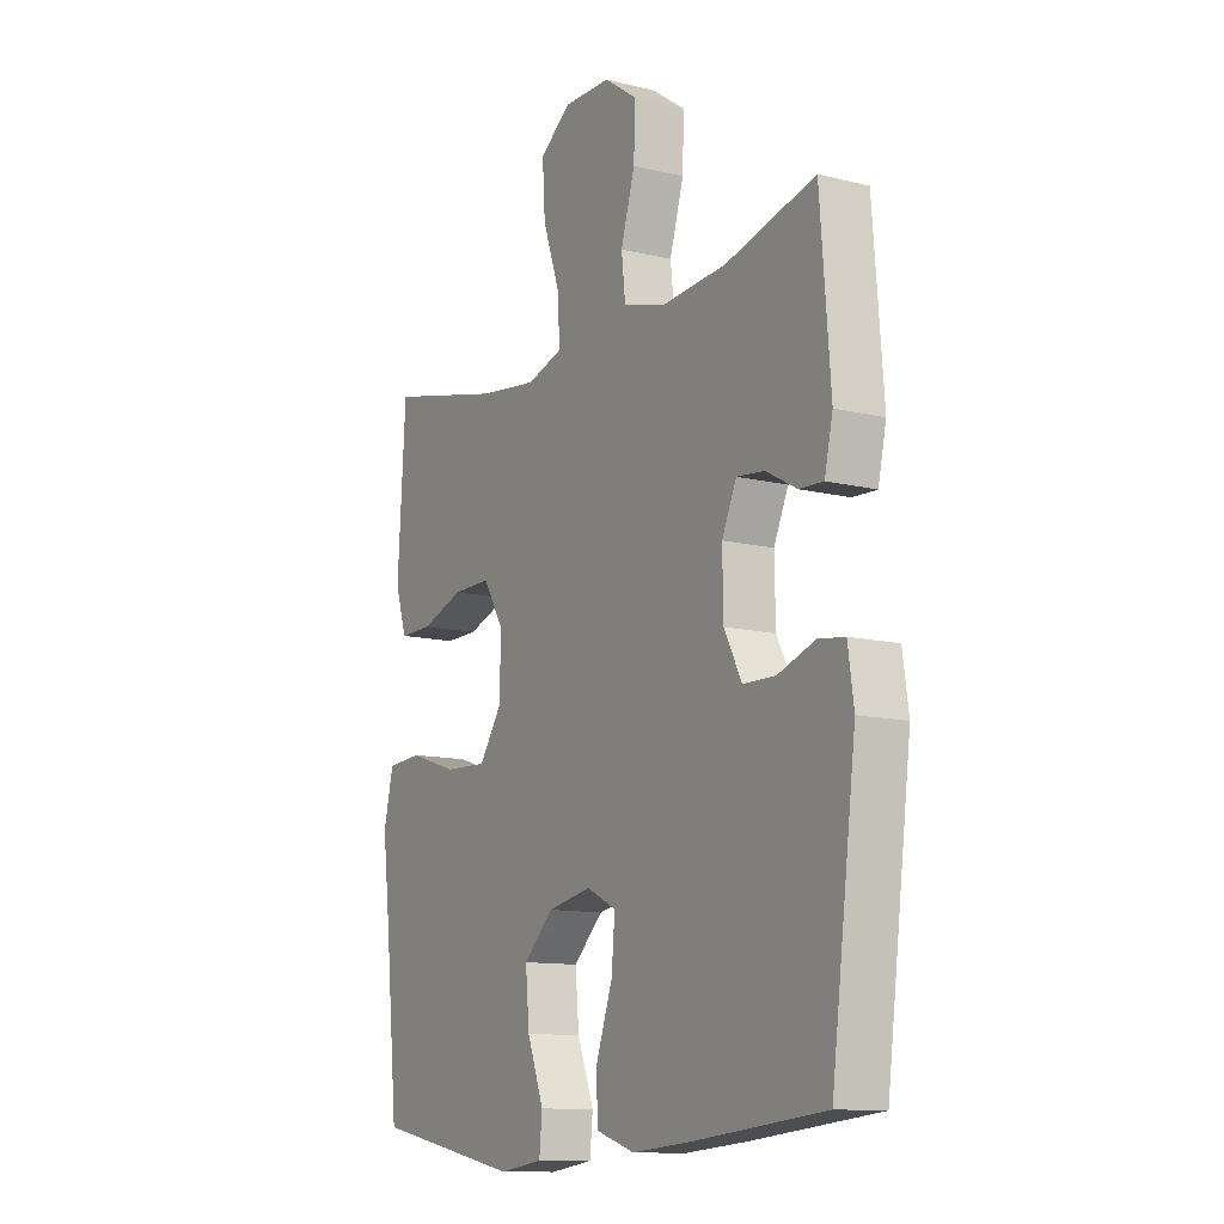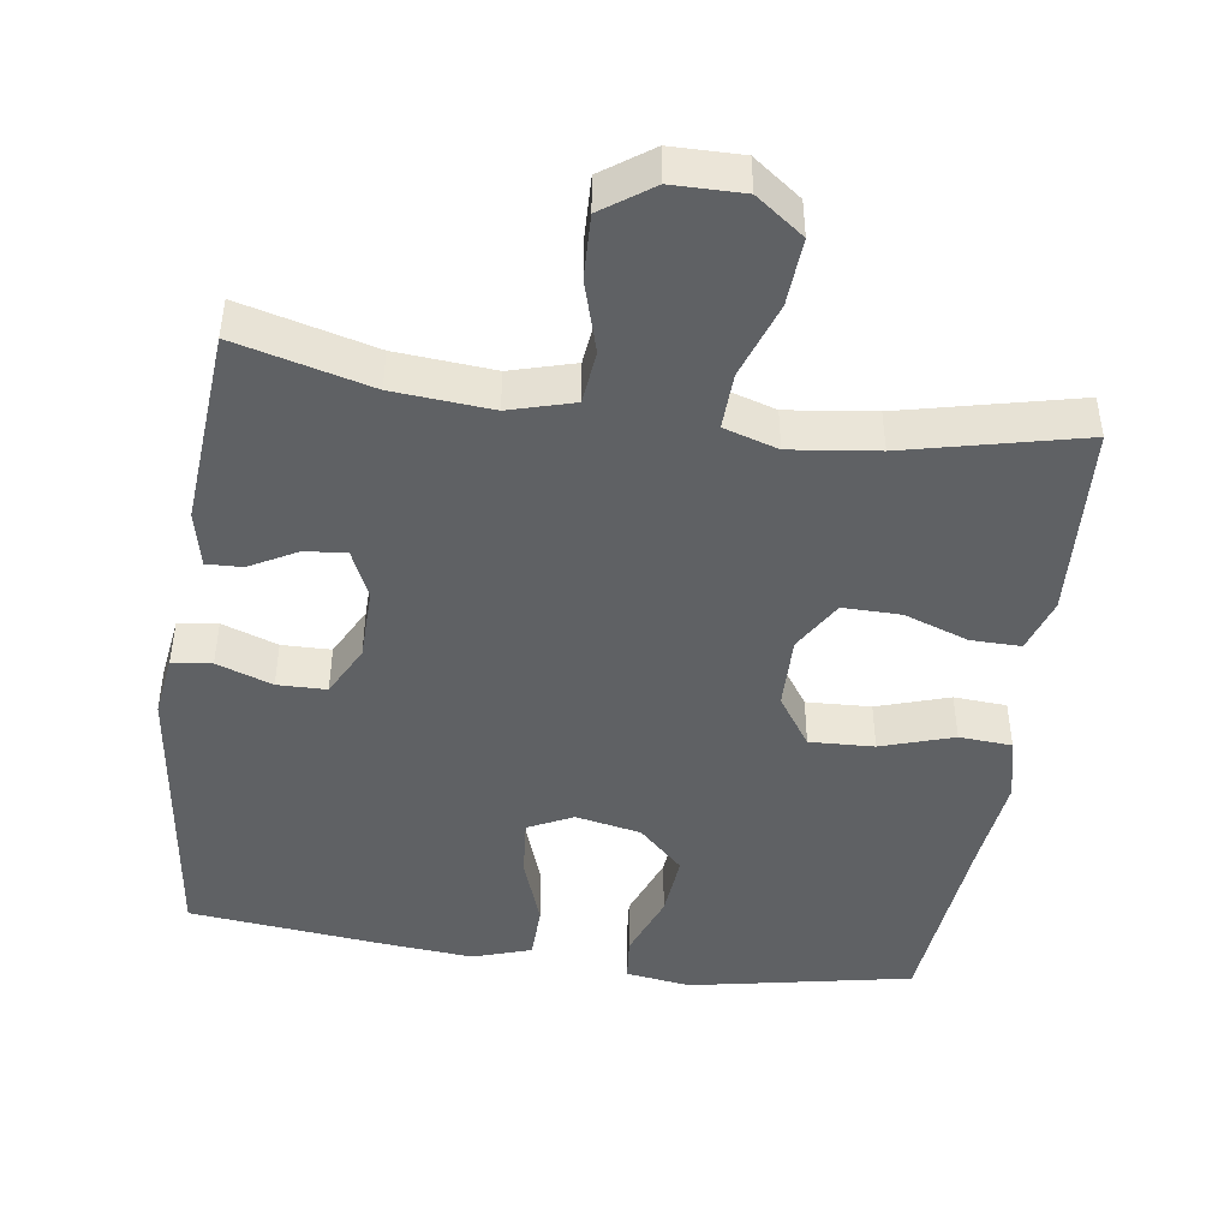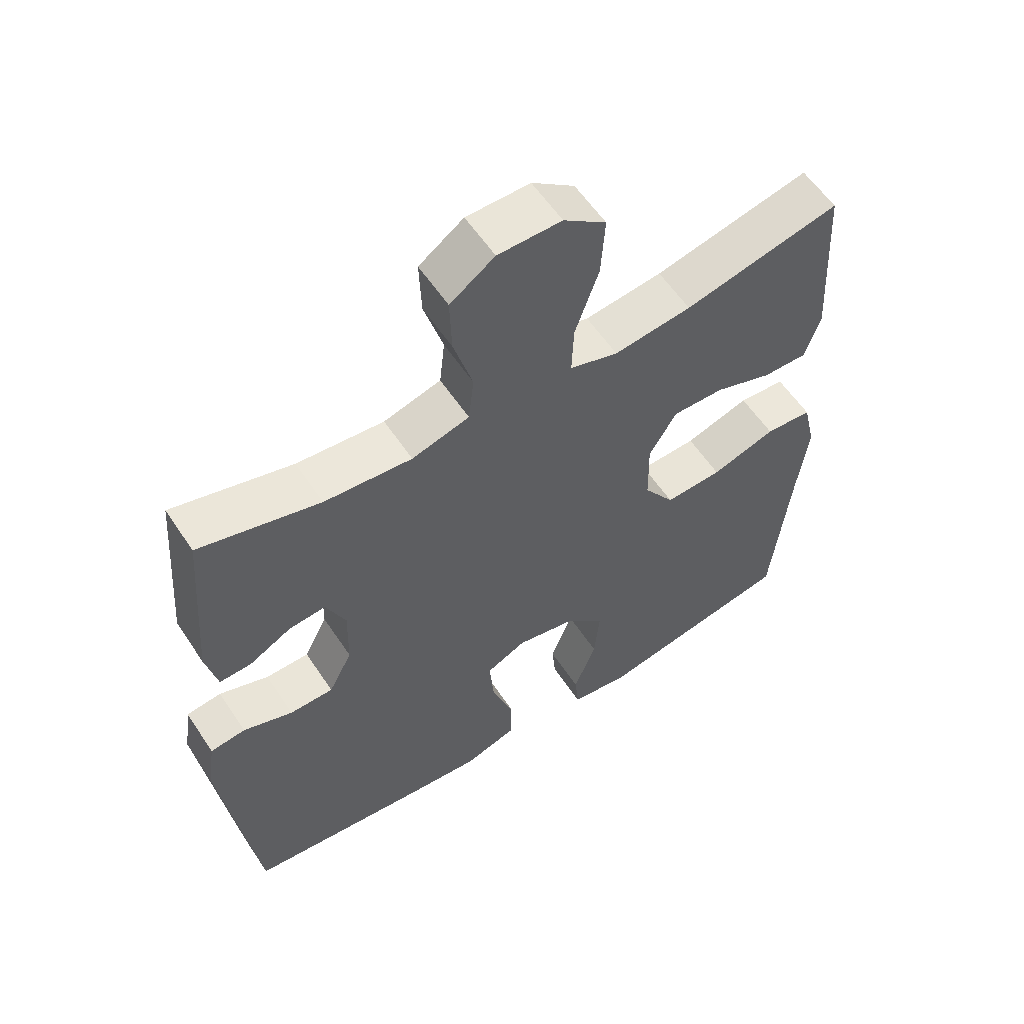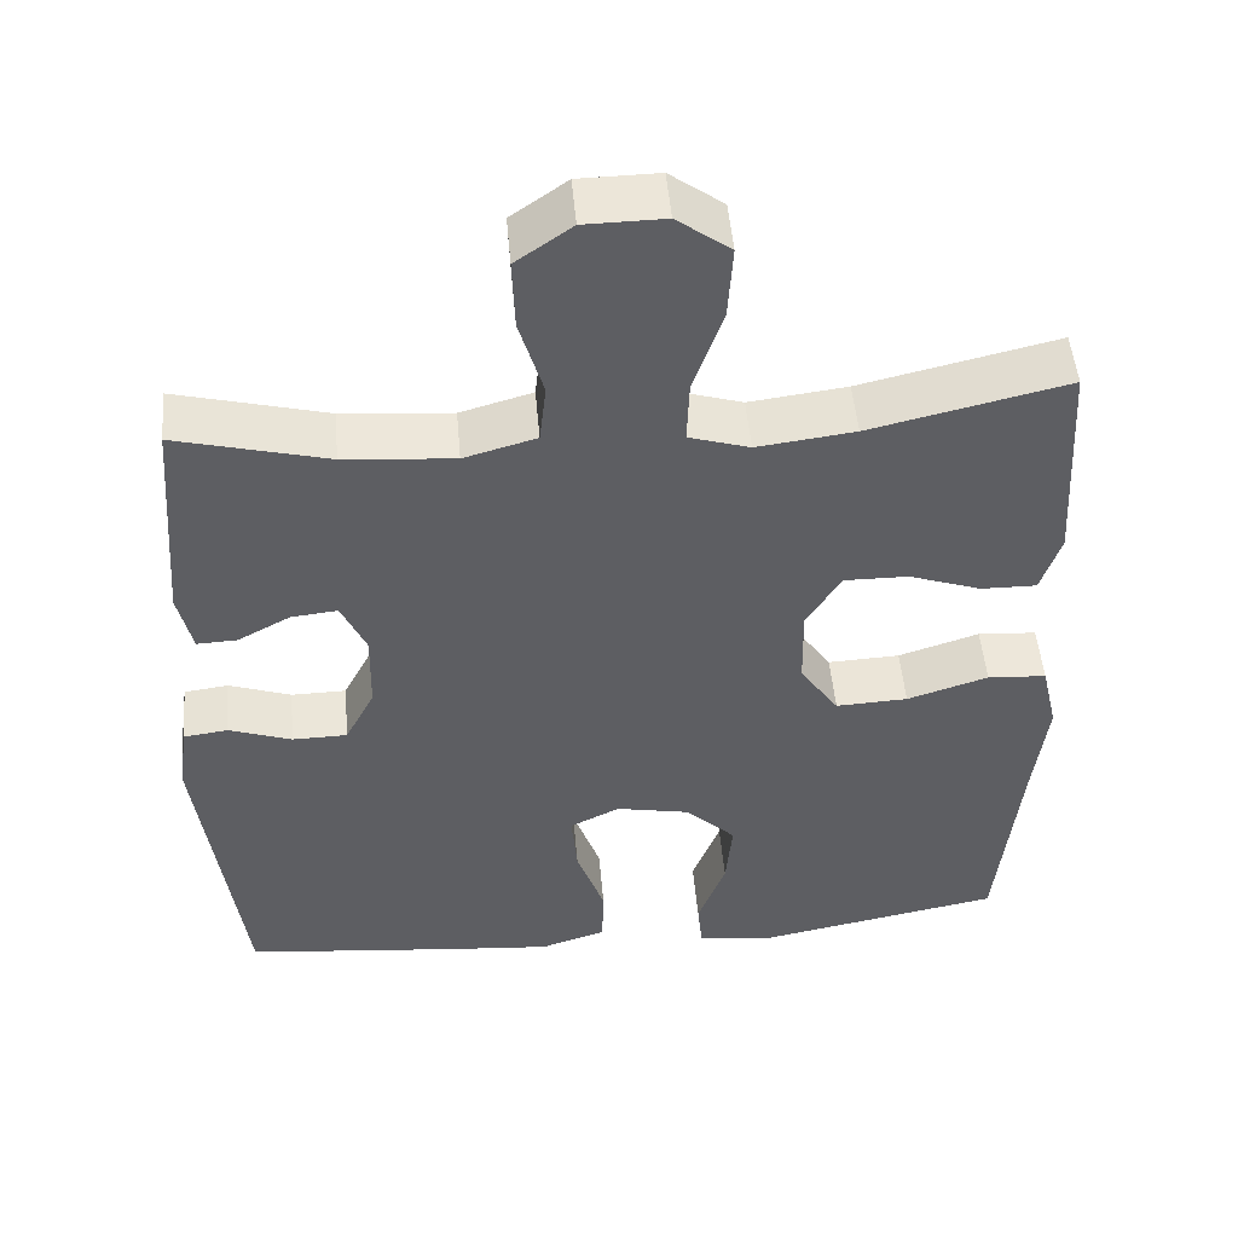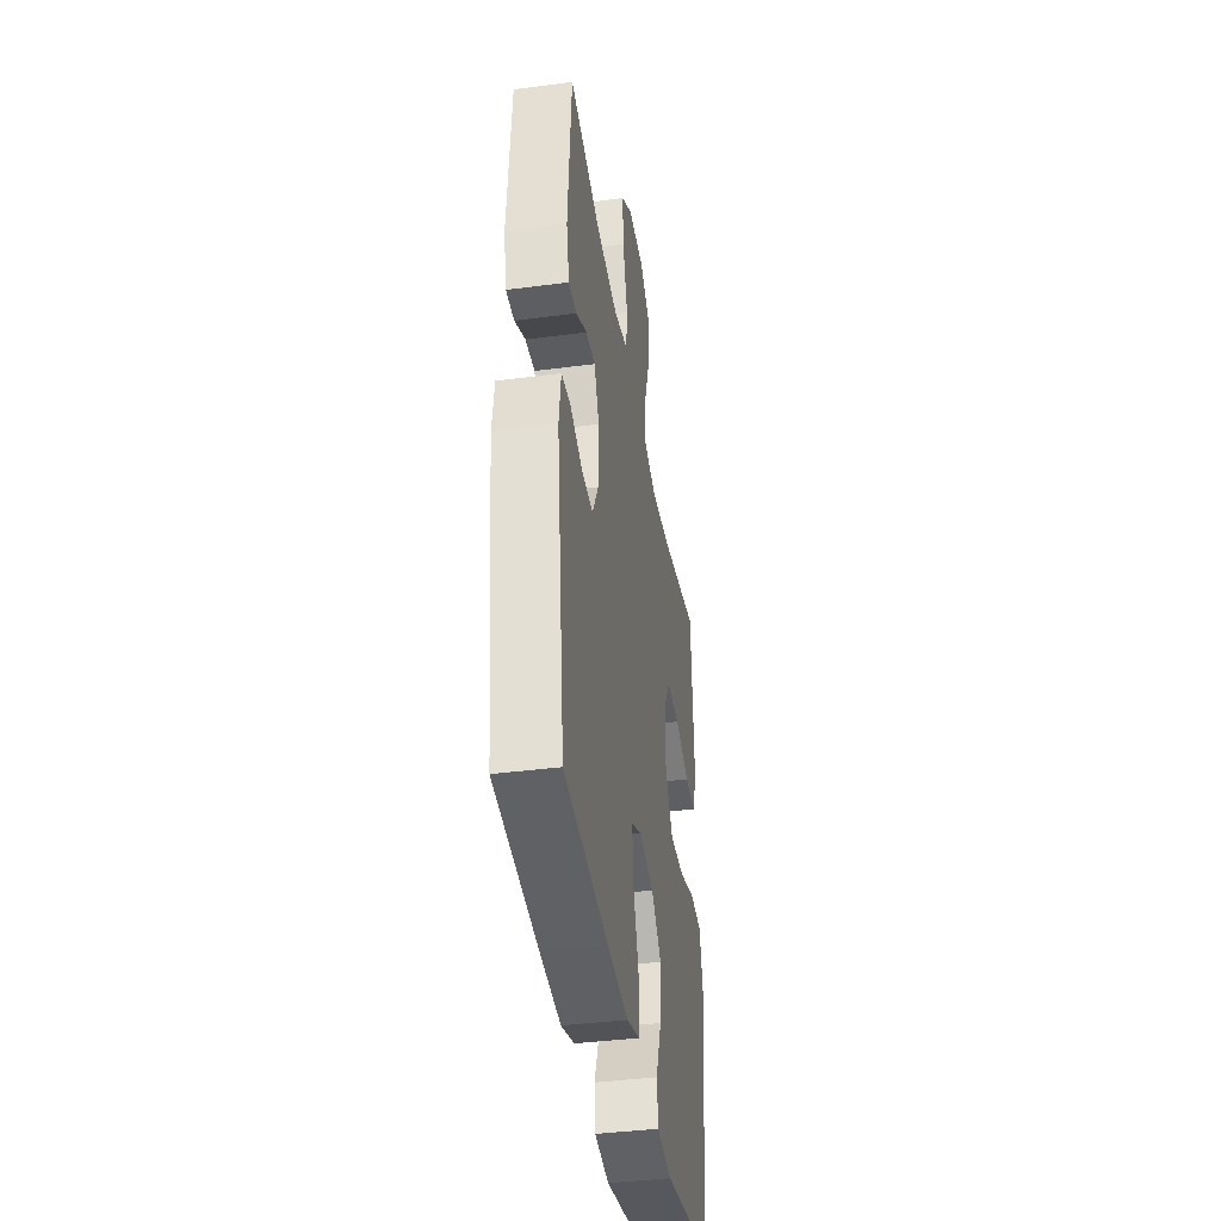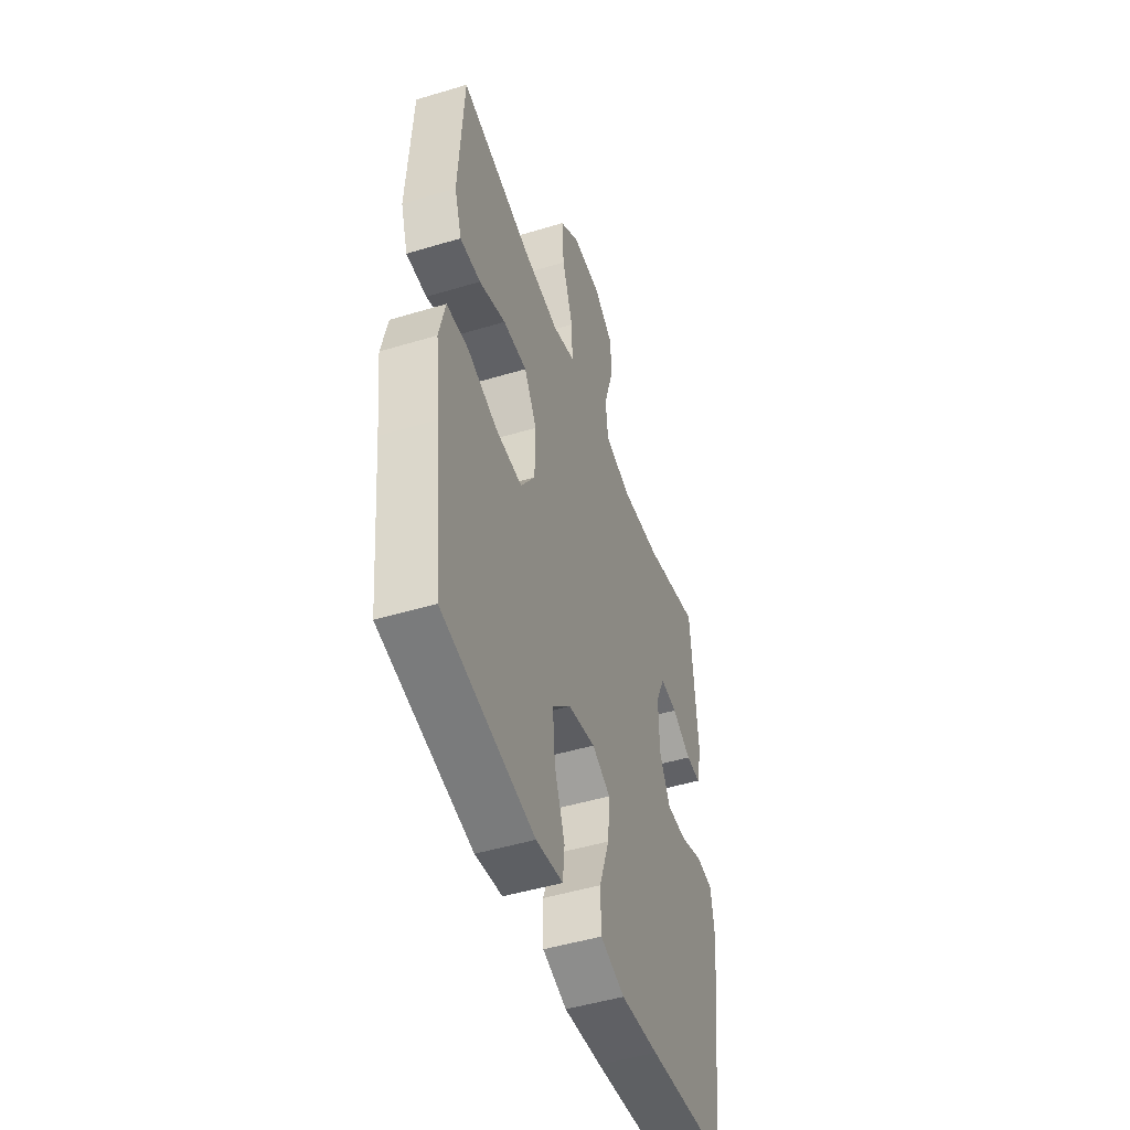
<metadata>
{"format":"obj","ext":"obj","renderer":"f3d","projection":"perspective","resolution":1024,"background":"white","views":[{"elev":-11.8,"azim":-120.7,"up":"+Z"},{"elev":-45.6,"azim":-8.2,"up":"+Y"},{"elev":58.0,"azim":-33.3,"up":"+Z"},{"elev":50.0,"azim":-5.0,"up":"+Z"},{"elev":-40.0,"azim":-80.8,"up":"+Z"},{"elev":-48.3,"azim":108.7,"up":"+Z"}]}
</metadata>
<code>
v 0.5 0.07 -0.5
v 0.196 0.07 -0.559
v 0.107 0.07 -0.546
v 0.101 0.07 -0.485
v 0.135 0.07 -0.395
v 0.143 0.07 -0.308
v 0.082 0.07 -0.249
v -0.008 0.07 -0.231
v -0.069 0.07 -0.261
v -0.062 0.07 -0.341
v -0.028 0.07 -0.438
v -0.03 0.07 -0.513
v -0.11 0.07 -0.539
v -0.235 0.07 -0.528
v -0.5 0.07 -0.5
v -0.551 0.07 -0.103
v -0.539 0.07 -0.019
v -0.485 0.07 -0.012
v -0.409 0.07 -0.039
v -0.342 0.07 -0.038
v -0.306 0.07 0.032
v -0.304 0.07 0.131
v -0.334 0.07 0.198
v -0.391 0.07 0.192
v -0.455 0.07 0.157
v -0.504 0.07 0.155
v -0.521 0.07 0.231
v -0.5 0.07 0.5
v -0.316 0.07 0.452
v -0.182 0.07 0.441
v -0.094 0.07 0.466
v -0.086 0.07 0.539
v -0.115 0.07 0.637
v -0.118 0.07 0.724
v -0.05 0.07 0.772
v 0.047 0.07 0.773
v 0.112 0.07 0.725
v 0.106 0.07 0.633
v 0.07 0.07 0.529
v 0.067 0.07 0.452
v 0.141 0.07 0.429
v 0.26 0.07 0.444
v 0.5 0.07 0.5
v 0.509 0.07 0.349
v 0.516 0.07 0.233
v 0.492 0.07 0.159
v 0.424 0.07 0.16
v 0.336 0.07 0.191
v 0.257 0.07 0.192
v 0.215 0.07 0.122
v 0.217 0.07 0.022
v 0.264 0.07 -0.047
v 0.352 0.07 -0.043
v 0.451 0.07 -0.011
v 0.523 0.07 -0.016
v 0.543 0.07 -0.102
v 0.527 0.07 -0.234
v 0.5 0 -0.5
v 0.196 0 -0.559
v 0.107 0 -0.546
v 0.101 0 -0.485
v 0.135 0 -0.395
v 0.143 0 -0.308
v 0.082 0 -0.249
v -0.008 0 -0.231
v -0.069 0 -0.261
v -0.062 0 -0.341
v -0.028 0 -0.438
v -0.03 0 -0.513
v -0.11 0 -0.539
v -0.235 0 -0.528
v -0.5 0 -0.5
v -0.551 0 -0.103
v -0.539 0 -0.019
v -0.485 0 -0.012
v -0.409 0 -0.039
v -0.342 0 -0.038
v -0.306 0 0.032
v -0.304 0 0.131
v -0.334 0 0.198
v -0.391 0 0.192
v -0.455 0 0.157
v -0.504 0 0.155
v -0.521 0 0.231
v -0.5 0 0.5
v -0.316 0 0.452
v -0.182 0 0.441
v -0.094 0 0.466
v -0.086 0 0.539
v -0.115 0 0.637
v -0.118 0 0.724
v -0.05 0 0.772
v 0.047 0 0.773
v 0.112 0 0.725
v 0.106 0 0.633
v 0.07 0 0.529
v 0.067 0 0.452
v 0.141 0 0.429
v 0.26 0 0.444
v 0.5 0 0.5
v 0.509 0 0.349
v 0.516 0 0.233
v 0.492 0 0.159
v 0.424 0 0.16
v 0.336 0 0.191
v 0.257 0 0.192
v 0.215 0 0.122
v 0.217 0 0.022
v 0.264 0 -0.047
v 0.352 0 -0.043
v 0.451 0 -0.011
v 0.523 0 -0.016
v 0.543 0 -0.102
v 0.527 0 -0.234
f 54 55 56 57
f 53 54 57 1
f 52 53 1 2
f 51 52 2 3
f 45 46 47 48
f 44 45 48 49
f 42 43 44 49
f 41 42 49 50
f 36 37 38 39
f 36 39 40
f 35 36 40
f 32 33 34 35
f 31 32 35 40
f 30 31 40 41
f 26 27 28 29
f 24 25 26 29
f 23 24 29 30
f 22 23 30 41
f 16 17 18 19
f 16 19 20
f 15 16 20
f 14 15 20 21
f 10 11 12 13
f 9 10 13 14
f 3 4 5
f 51 3 5
f 51 5 6
f 50 51 6 7
f 41 50 7 8
f 22 41 8 9
f 9 14 21 22
f 114 113 112 111
f 58 114 111 110
f 59 58 110 109
f 60 59 109 108
f 105 104 103 102
f 106 105 102 101
f 106 101 100 99
f 107 106 99 98
f 96 95 94 93
f 97 96 93
f 97 93 92
f 92 91 90 89
f 97 92 89 88
f 98 97 88 87
f 86 85 84 83
f 86 83 82 81
f 87 86 81 80
f 98 87 80 79
f 76 75 74 73
f 77 76 73
f 77 73 72
f 78 77 72 71
f 70 69 68 67
f 71 70 67 66
f 62 61 60
f 62 60 108
f 63 62 108
f 64 63 108 107
f 65 64 107 98
f 66 65 98 79
f 79 78 71 66
f 1 58 59 2
f 2 59 60 3
f 3 60 61 4
f 4 61 62 5
f 5 62 63 6
f 6 63 64 7
f 7 64 65 8
f 8 65 66 9
f 9 66 67 10
f 10 67 68 11
f 11 68 69 12
f 12 69 70 13
f 13 70 71 14
f 14 71 72 15
f 15 72 73 16
f 16 73 74 17
f 17 74 75 18
f 18 75 76 19
f 19 76 77 20
f 20 77 78 21
f 21 78 79 22
f 22 79 80 23
f 23 80 81 24
f 24 81 82 25
f 25 82 83 26
f 26 83 84 27
f 27 84 85 28
f 28 85 86 29
f 29 86 87 30
f 30 87 88 31
f 31 88 89 32
f 32 89 90 33
f 33 90 91 34
f 34 91 92 35
f 35 92 93 36
f 36 93 94 37
f 37 94 95 38
f 38 95 96 39
f 39 96 97 40
f 40 97 98 41
f 41 98 99 42
f 42 99 100 43
f 43 100 101 44
f 44 101 102 45
f 45 102 103 46
f 46 103 104 47
f 47 104 105 48
f 48 105 106 49
f 49 106 107 50
f 50 107 108 51
f 51 108 109 52
f 52 109 110 53
f 53 110 111 54
f 54 111 112 55
f 55 112 113 56
f 56 113 114 57
f 57 114 58 1

</code>
